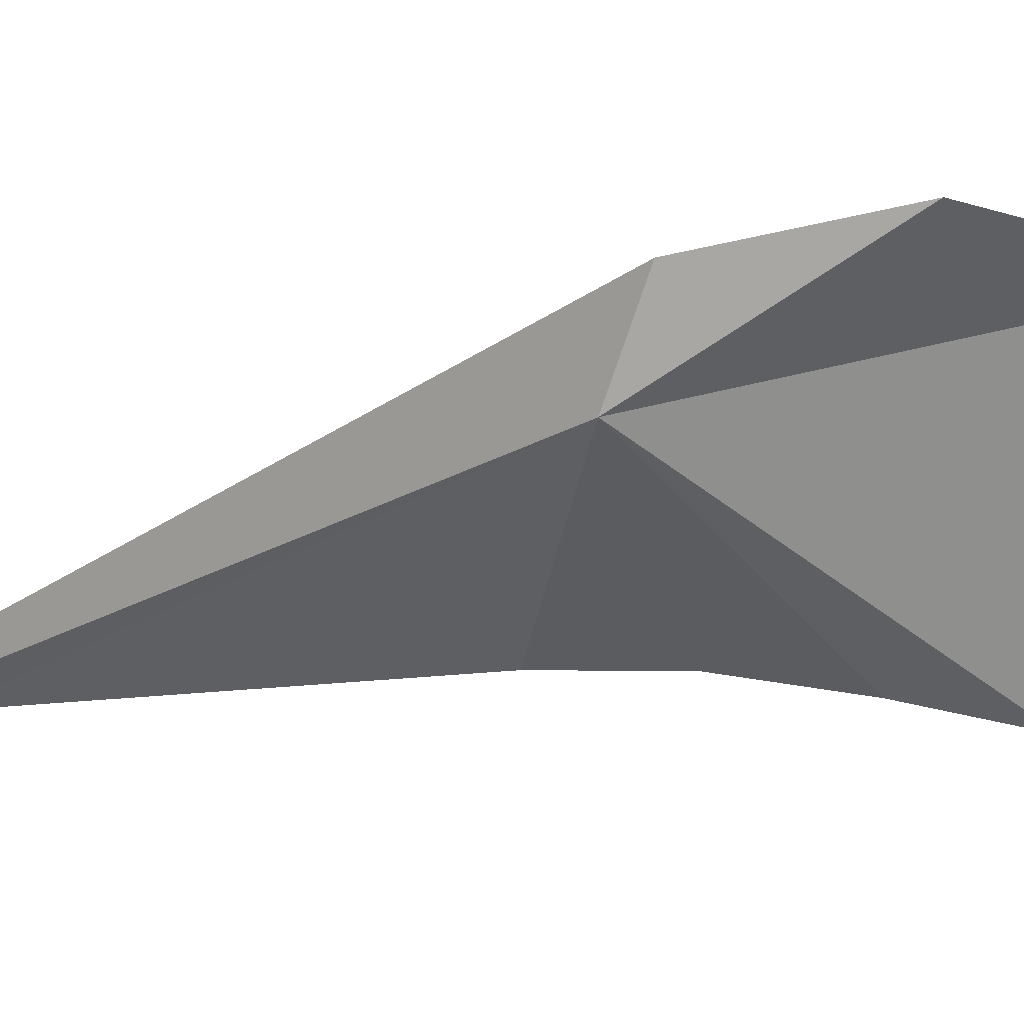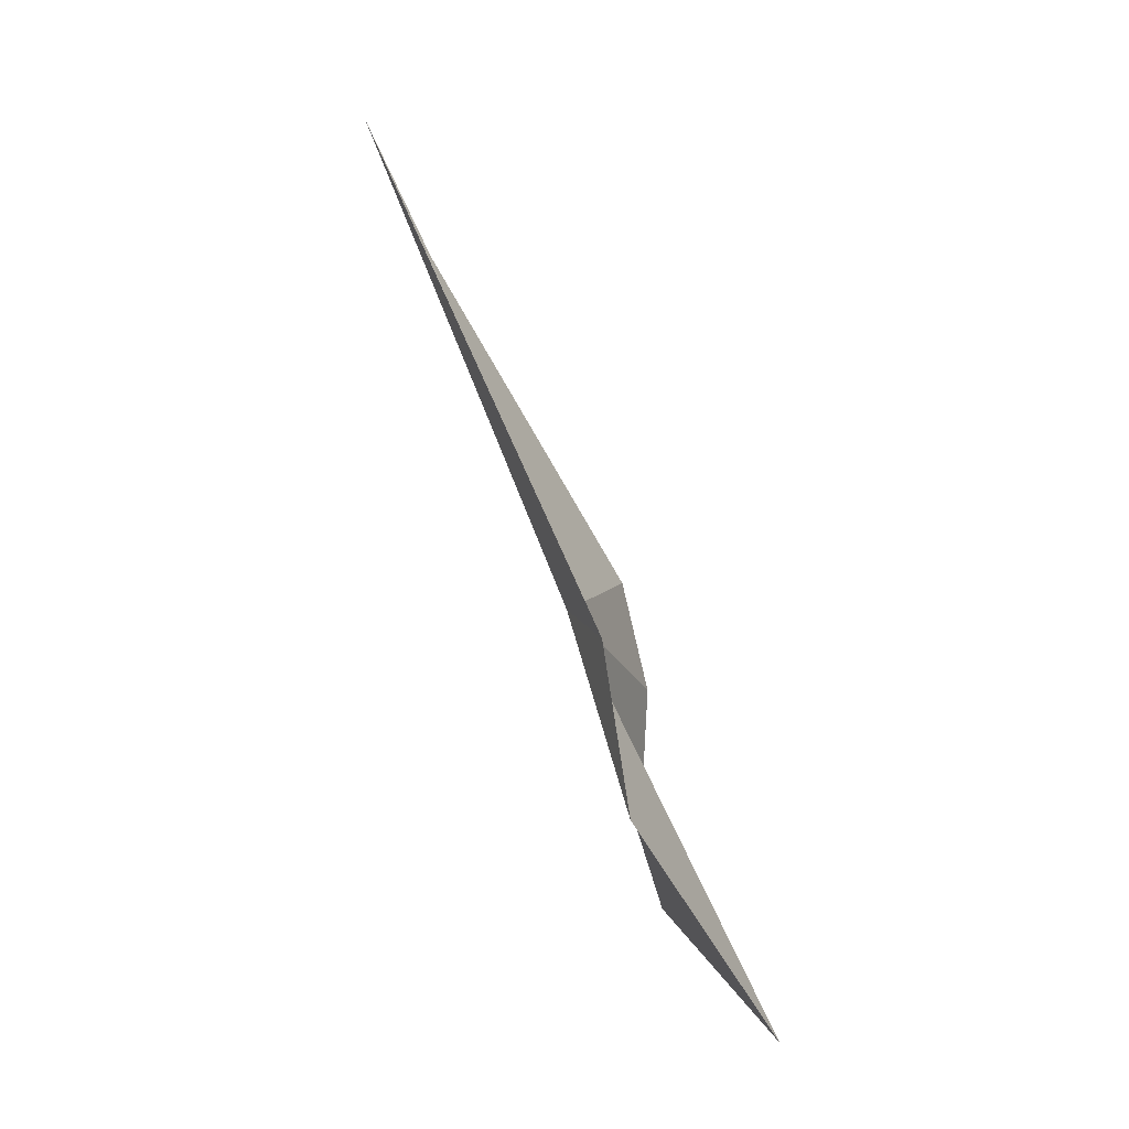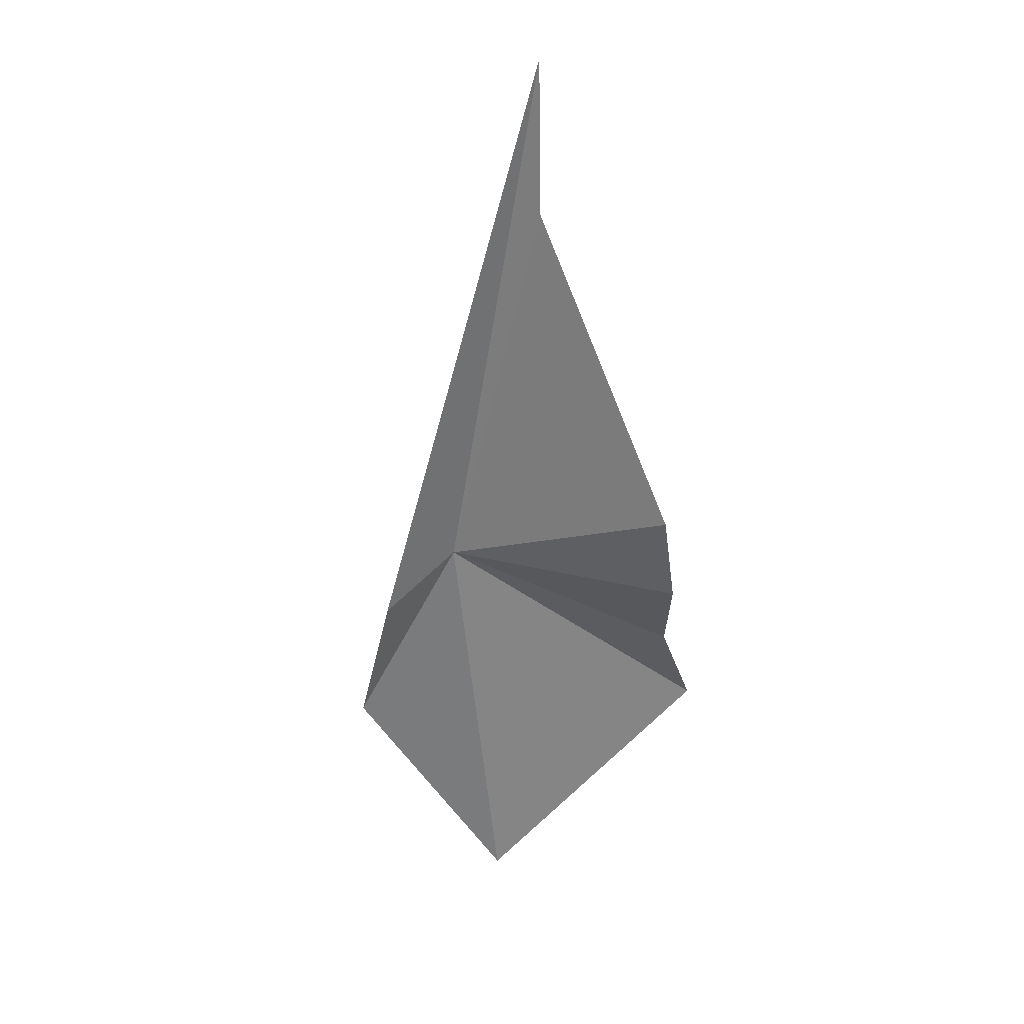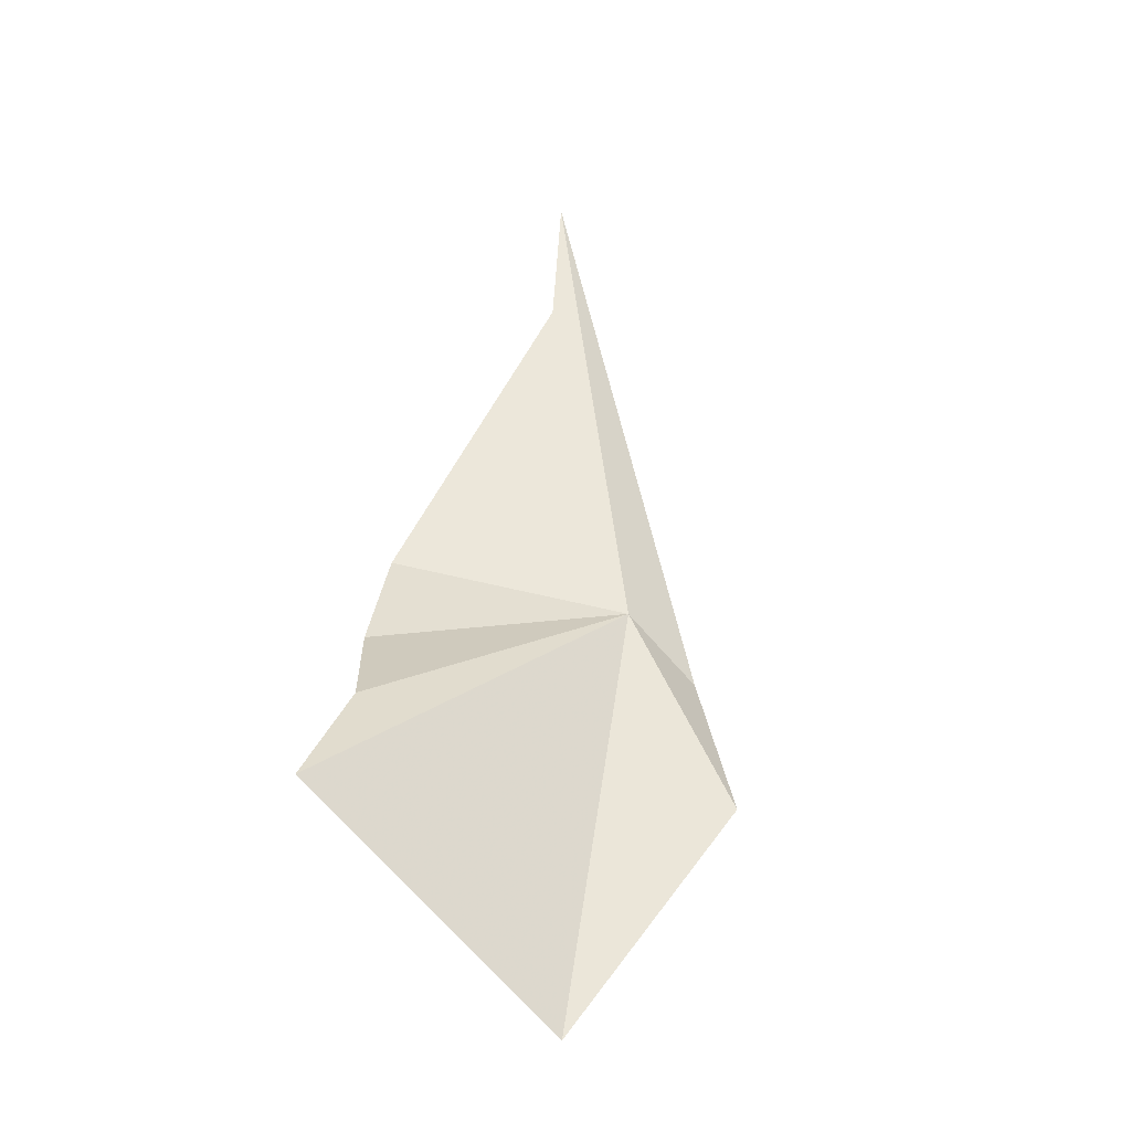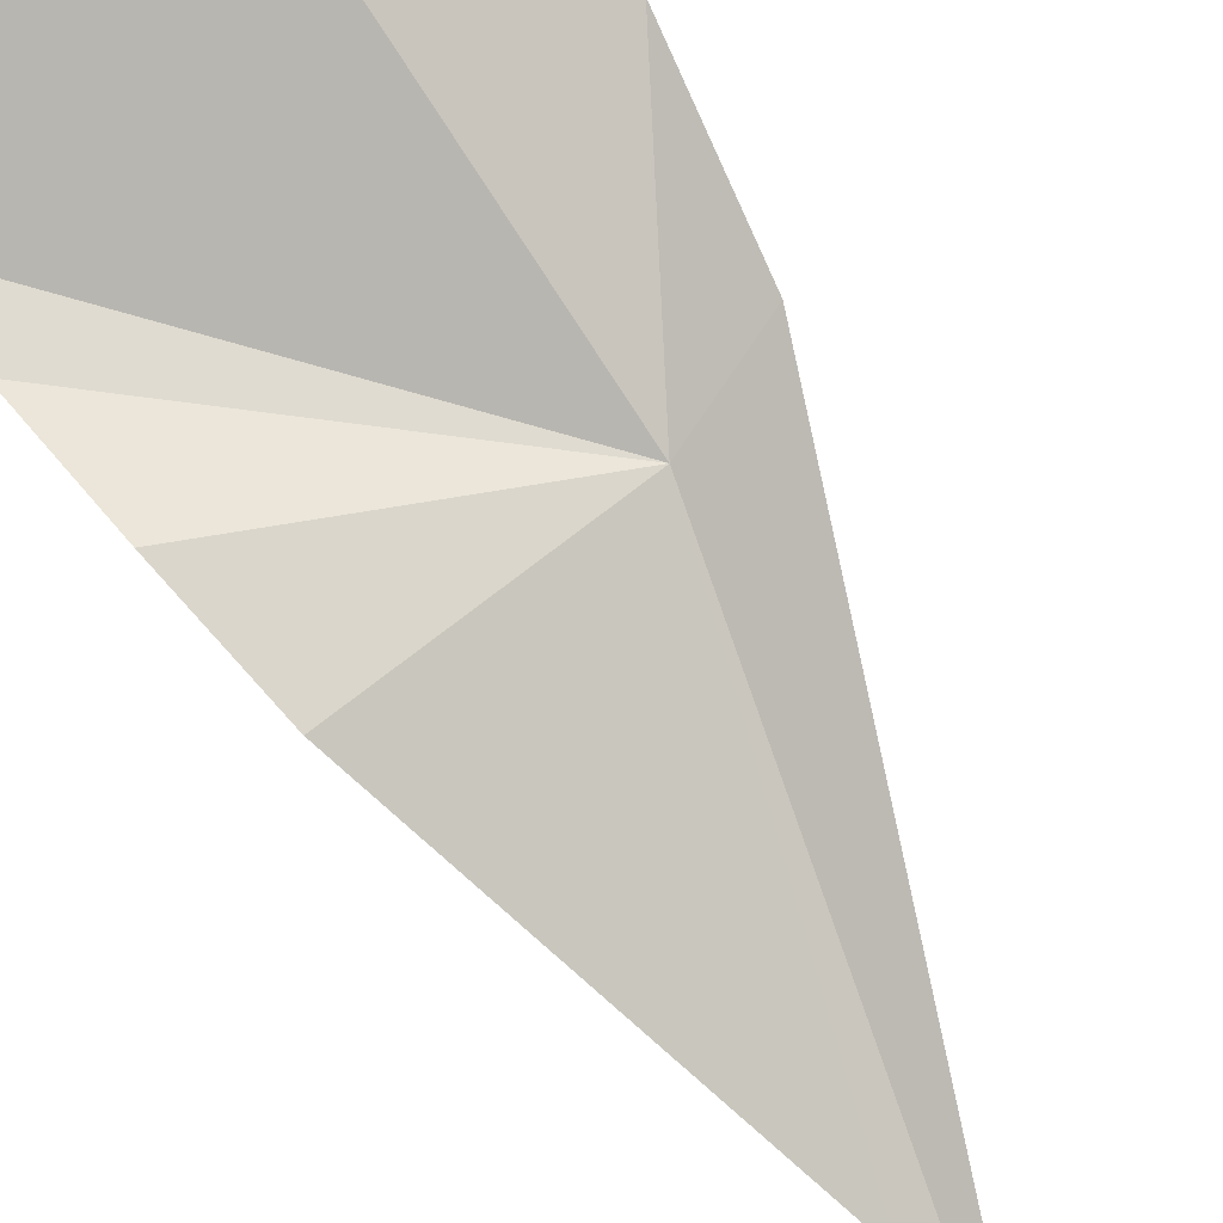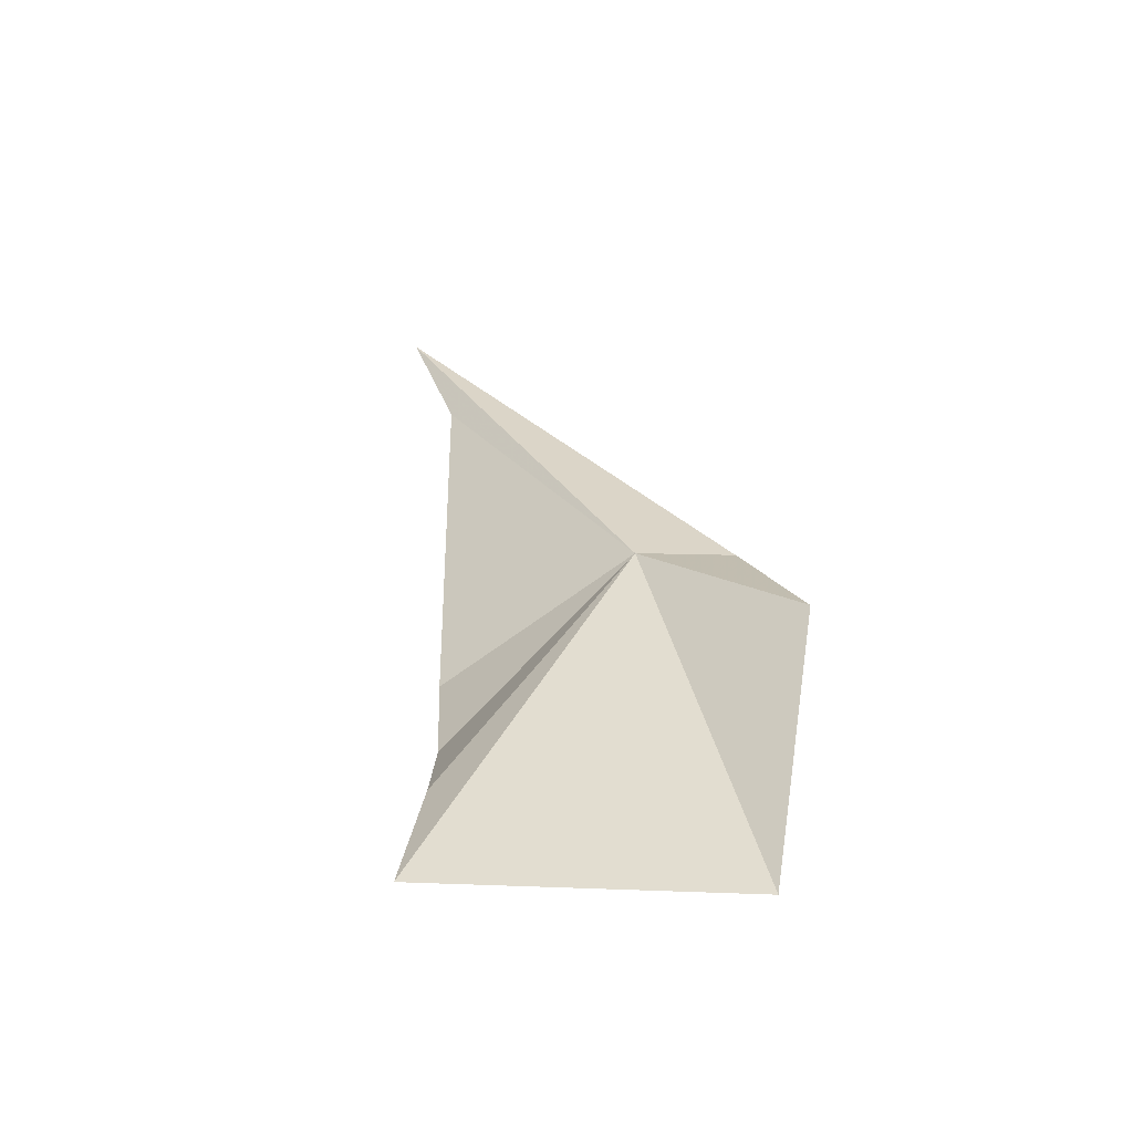
<metadata>
{"format":"obj","ext":"obj","renderer":"f3d","projection":"perspective","resolution":1024,"background":"white","views":[{"elev":-51.0,"azim":81.4,"up":"+Y"},{"elev":3.6,"azim":94.7,"up":"+Z"},{"elev":58.8,"azim":162.9,"up":"+Z"},{"elev":-64.9,"azim":-22.3,"up":"+Z"},{"elev":68.8,"azim":-39.8,"up":"+Y"},{"elev":-75.7,"azim":25.9,"up":"+Z"}]}
</metadata>
<code>
v -11.95 31.53 7.403
v -13.23 31.76 7.455
v -13.27 31.91 6.817
v -11.87 32.67 5.13
v -11.22 31.91 6.423
v -11.47 31.75 7.301
v -13.27 31.87 6.168
v -13.45 31.99 5.471
v -12.74 30.7 9.325
v -12.85 30.31 10.11
f 1 3 2
f 1 5 4
f 1 6 5
f 1 7 3
f 1 8 7
f 1 4 8
f 1 9 10
f 1 10 6
f 1 2 9

</code>
